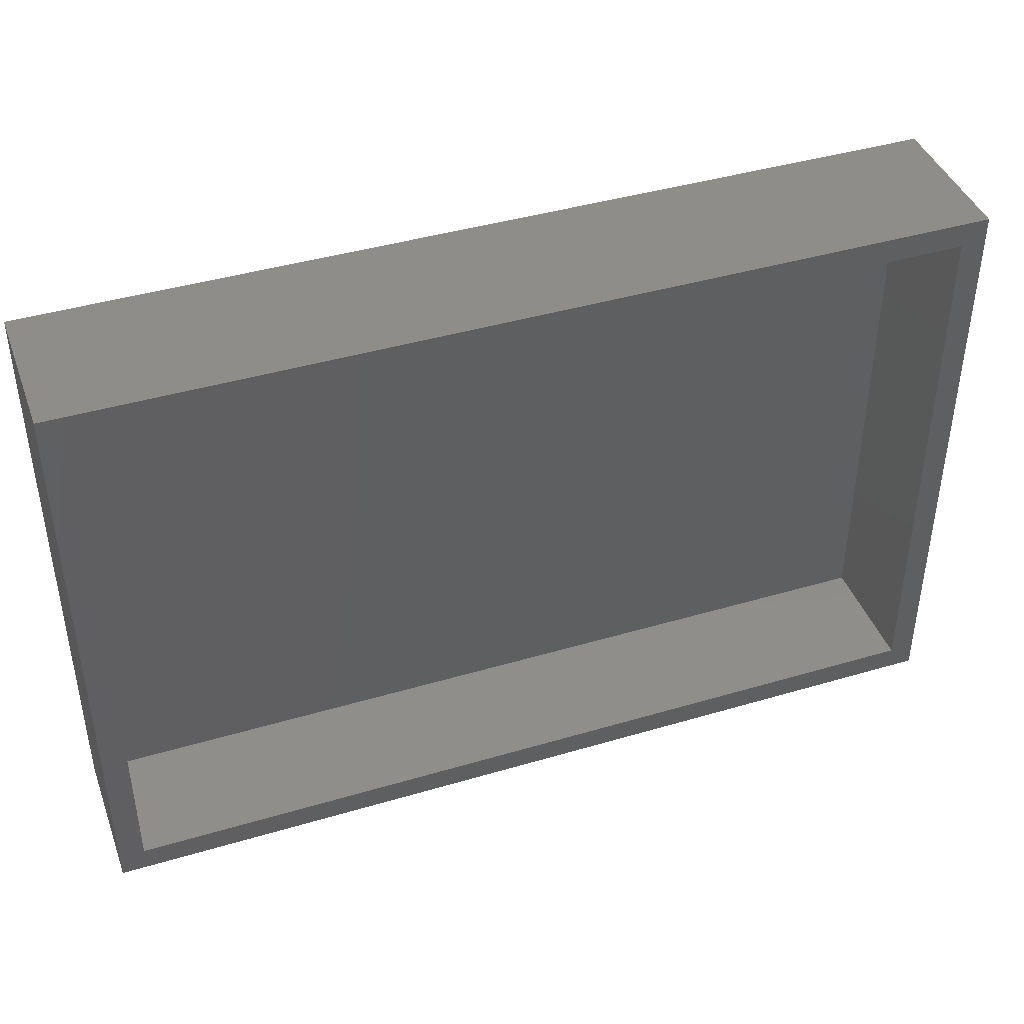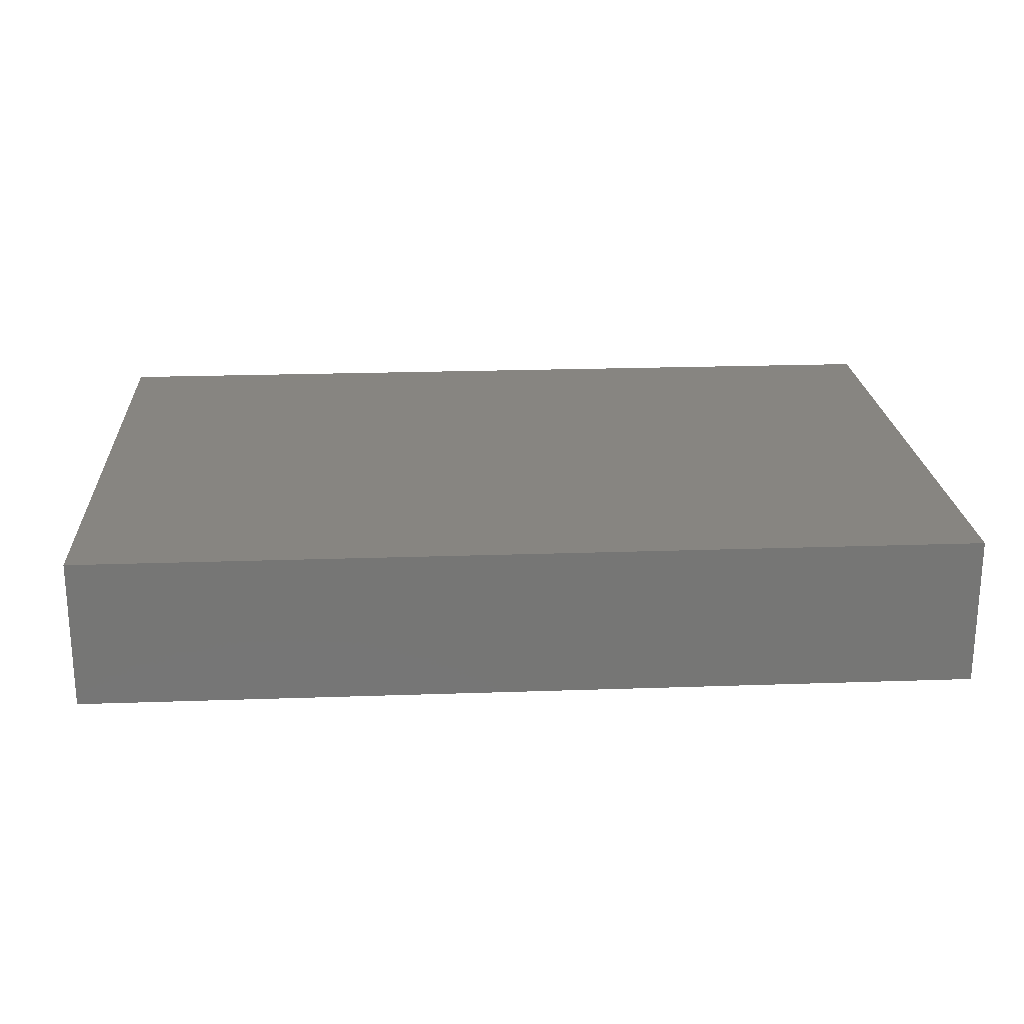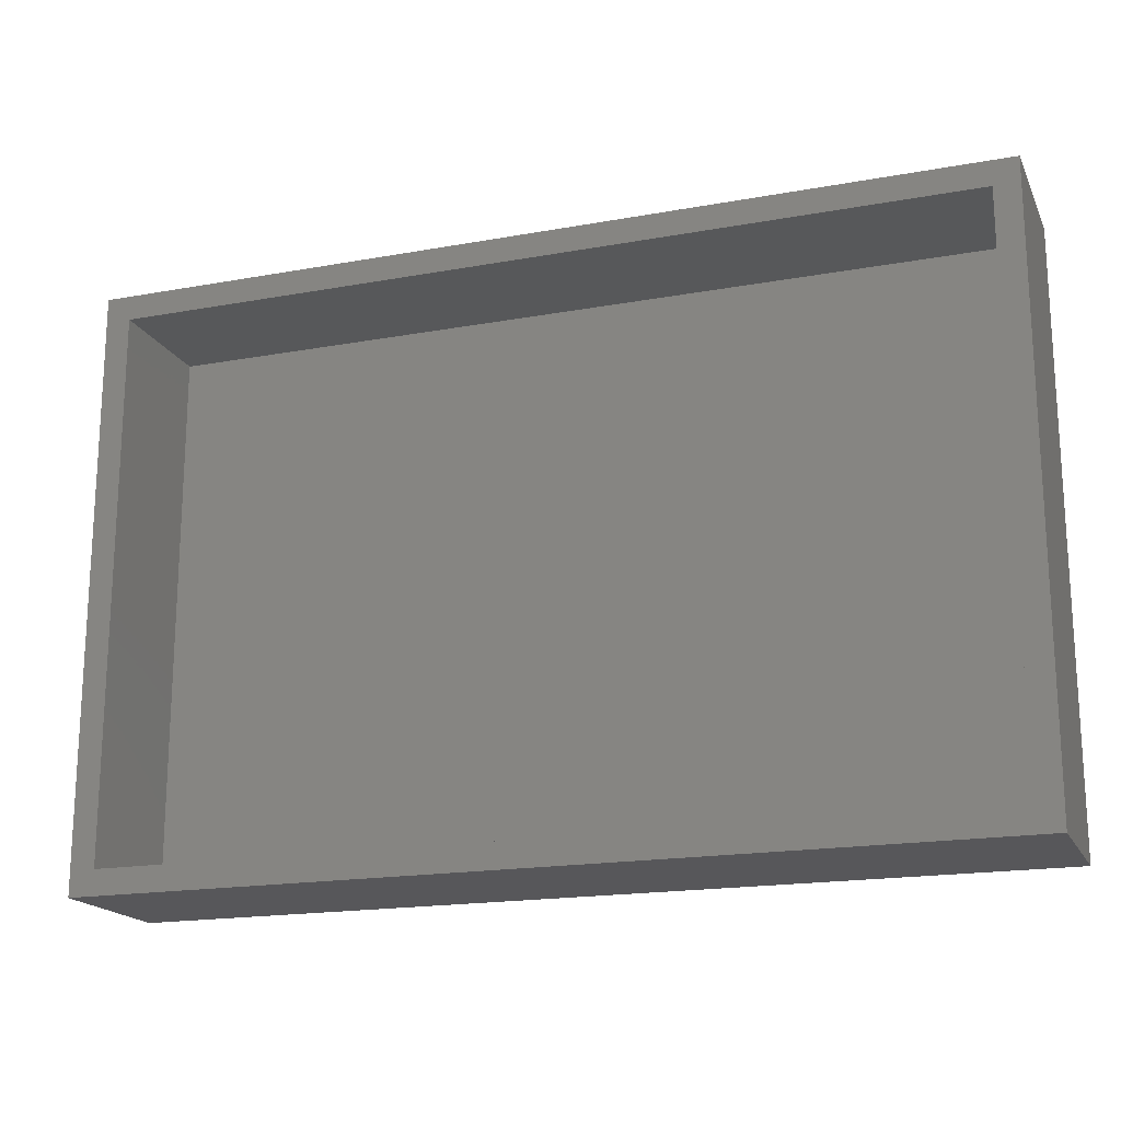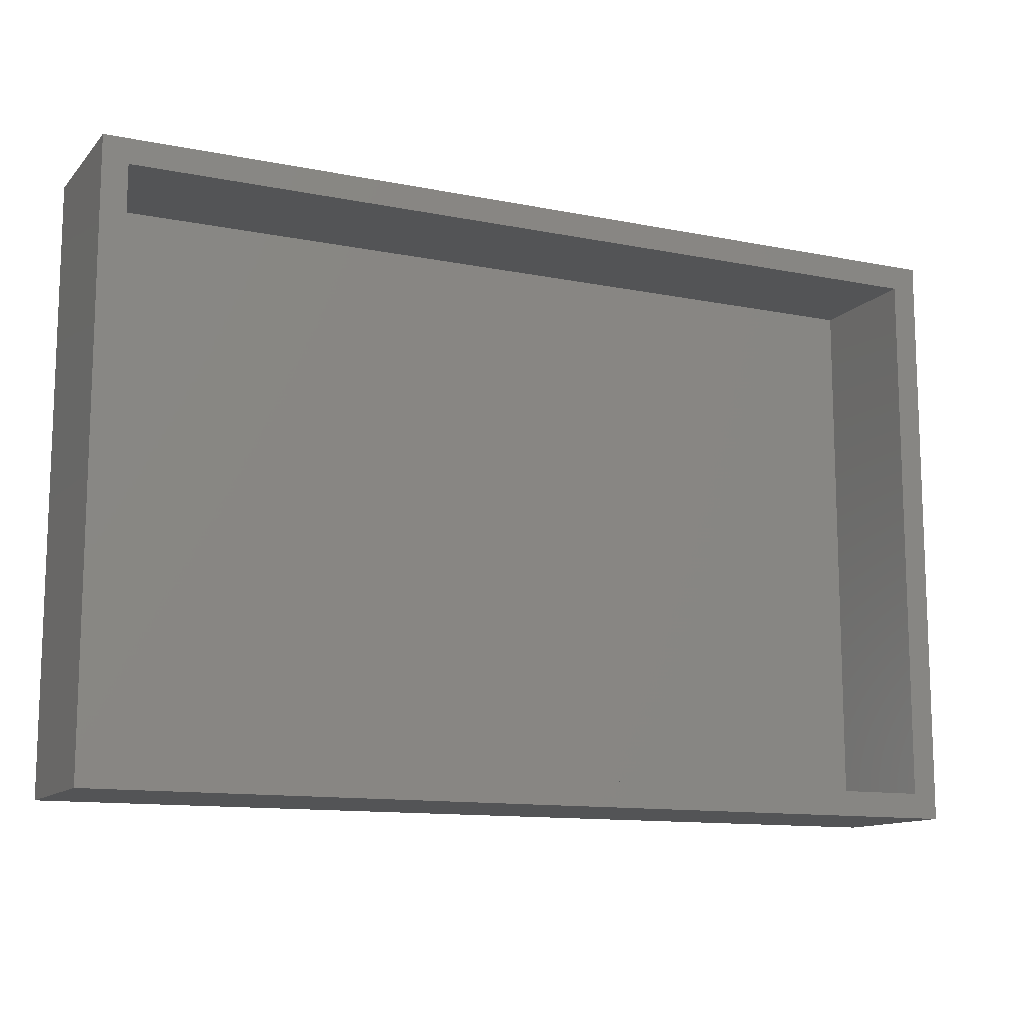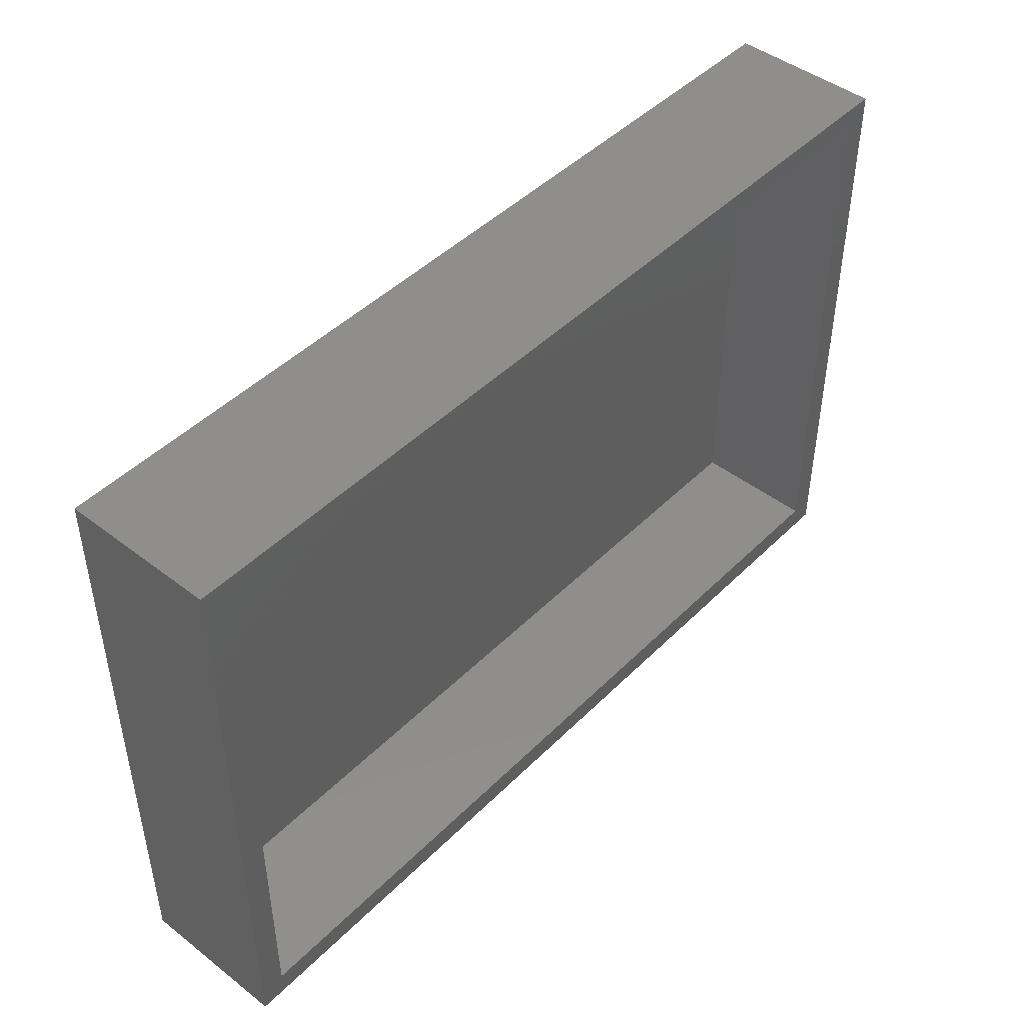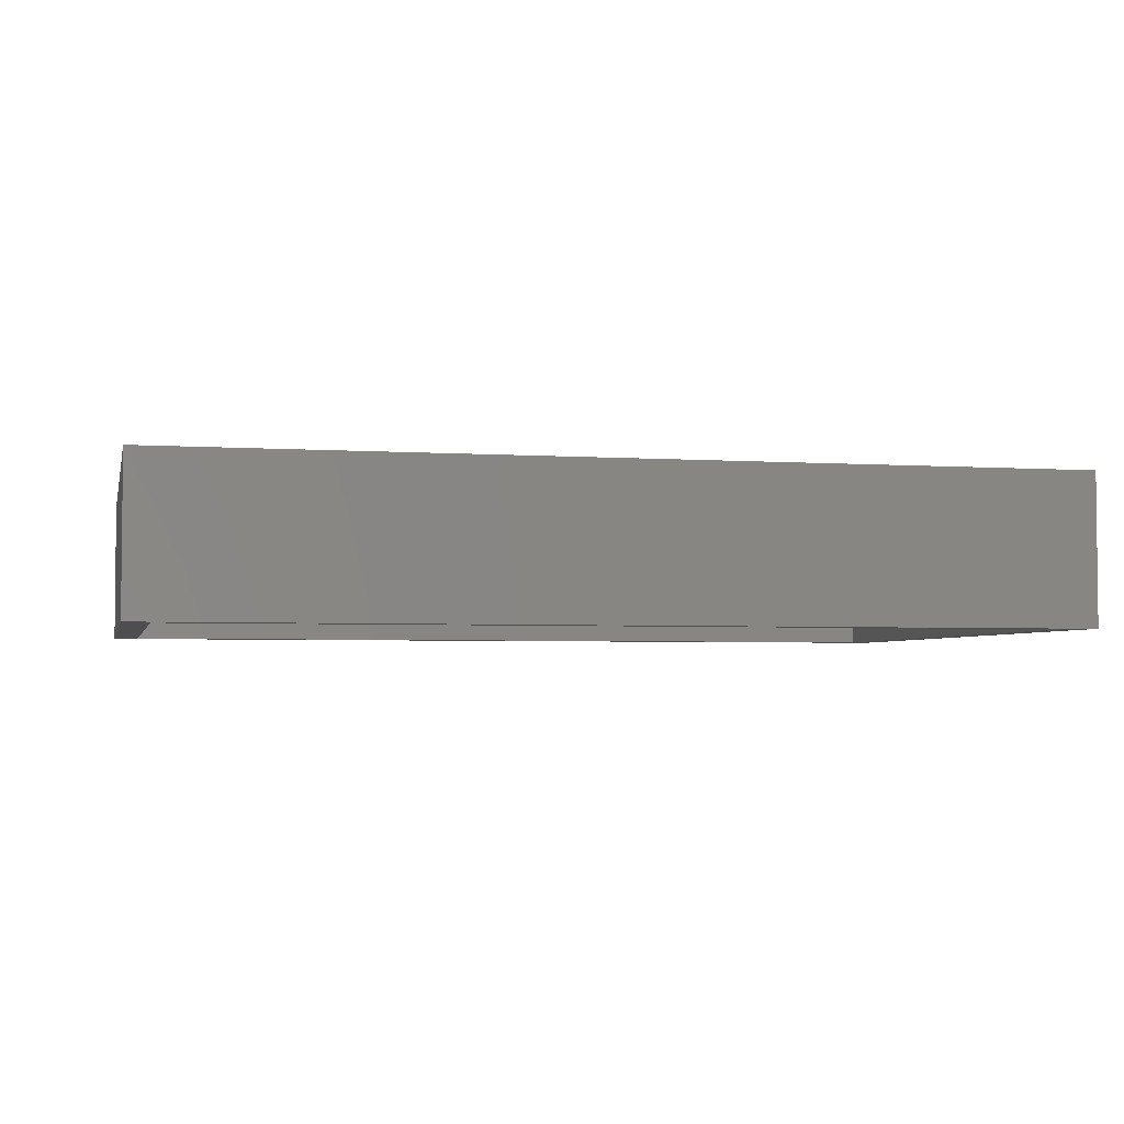
<metadata>
{"format":"stl","ext":"stl","renderer":"f3d","projection":"perspective","resolution":1024,"background":"white","views":[{"elev":42.0,"azim":160.4,"up":"+Y"},{"elev":21.8,"azim":176.5,"up":"+Z"},{"elev":-18.2,"azim":-160.6,"up":"+Y"},{"elev":-12.3,"azim":154.8,"up":"+Y"},{"elev":45.7,"azim":131.5,"up":"+Y"},{"elev":-3.6,"azim":167.1,"up":"+Z"}]}
</metadata>
<code>
# stl→obj: 16 verts, 28 faces
v -0.4922 0.5507 0
v -0.4609 -0.1641 0
v -0.4922 -0.1953 0
v 0.6016 -0.1641 0
v 0.6328 -0.1953 0
v -0.4609 0.5195 0
v 0.6328 0.5507 0
v 0.6016 0.5195 0
v -0.4609 -0.1641 0.1562
v 0.6016 -0.1641 0.1562
v 0.6016 0.5195 0.1562
v -0.4609 0.5195 0.1562
v -0.4922 -0.1953 0.1875
v 0.6328 -0.1953 0.1875
v -0.4922 0.5507 0.1875
v 0.6328 0.5507 0.1875
f 1 2 3
f 3 2 4
f 3 4 5
f 2 1 6
f 6 1 7
f 6 7 8
f 8 7 5
f 8 5 4
f 9 10 2
f 2 10 4
f 10 11 4
f 4 11 8
f 11 12 8
f 8 12 6
f 12 9 6
f 6 9 2
f 12 11 9
f 9 11 10
f 13 14 15
f 15 14 16
f 15 1 13
f 13 1 3
f 16 7 15
f 15 7 1
f 14 5 16
f 16 5 7
f 13 3 14
f 14 3 5

</code>
